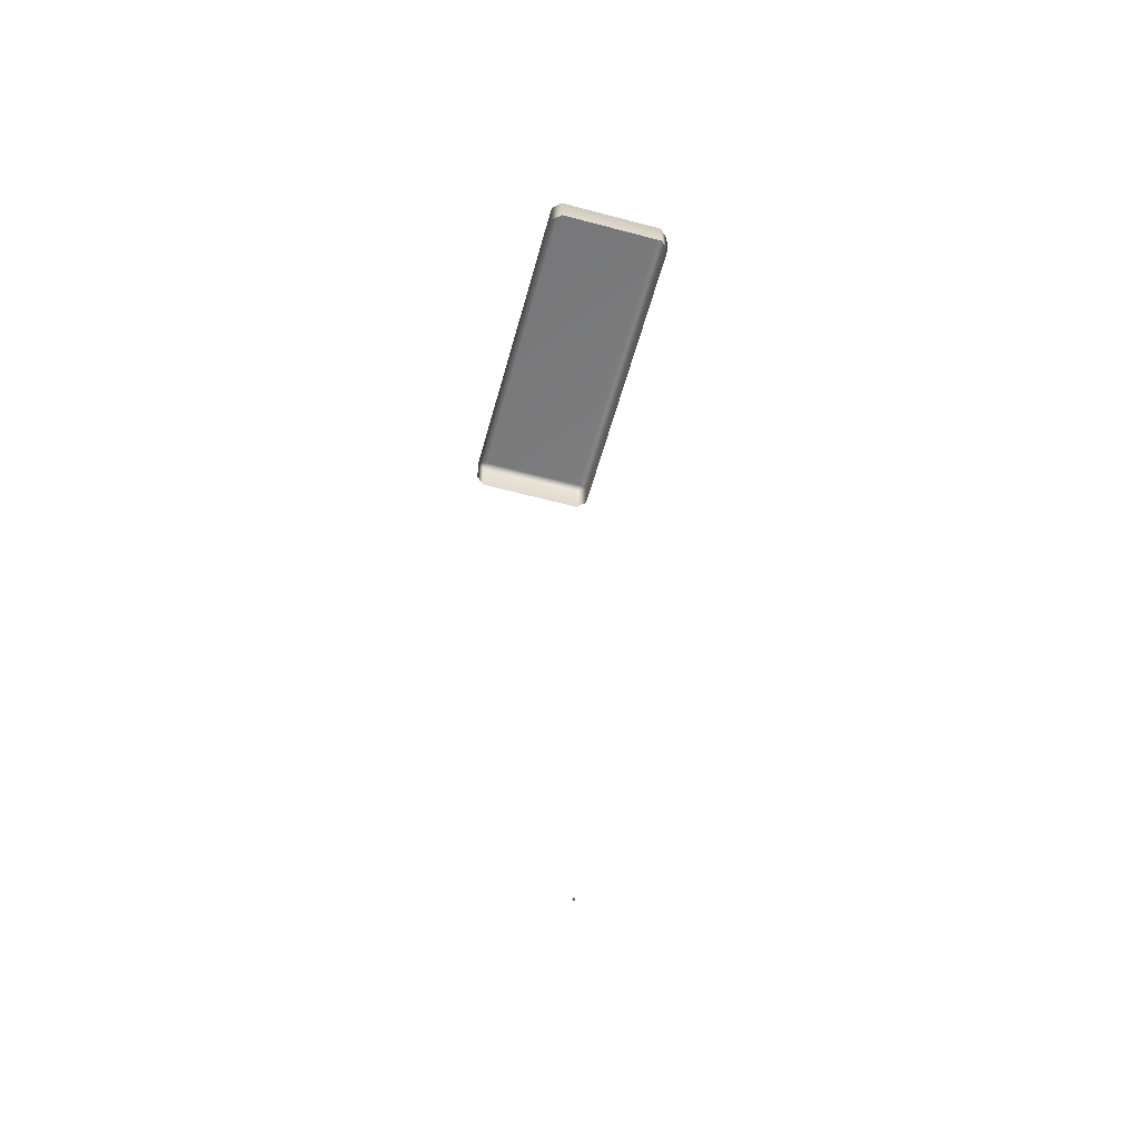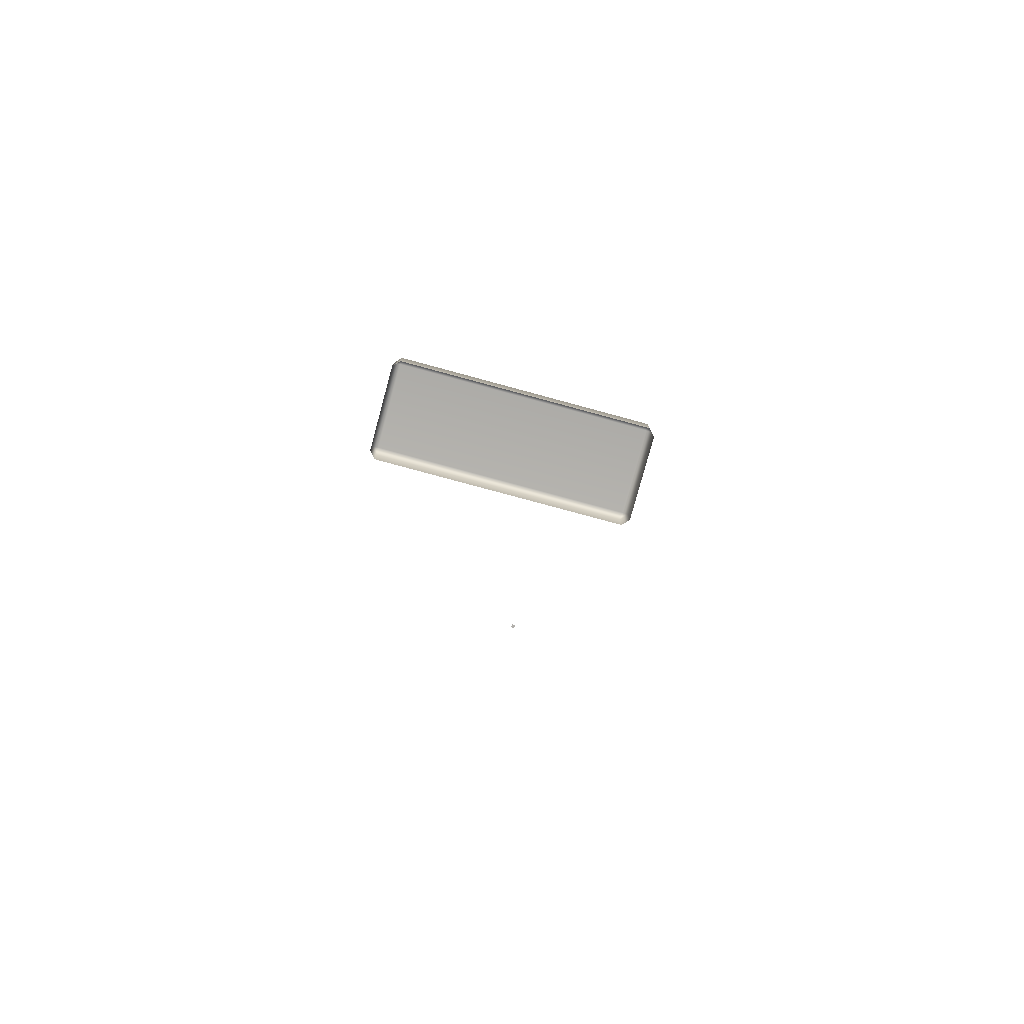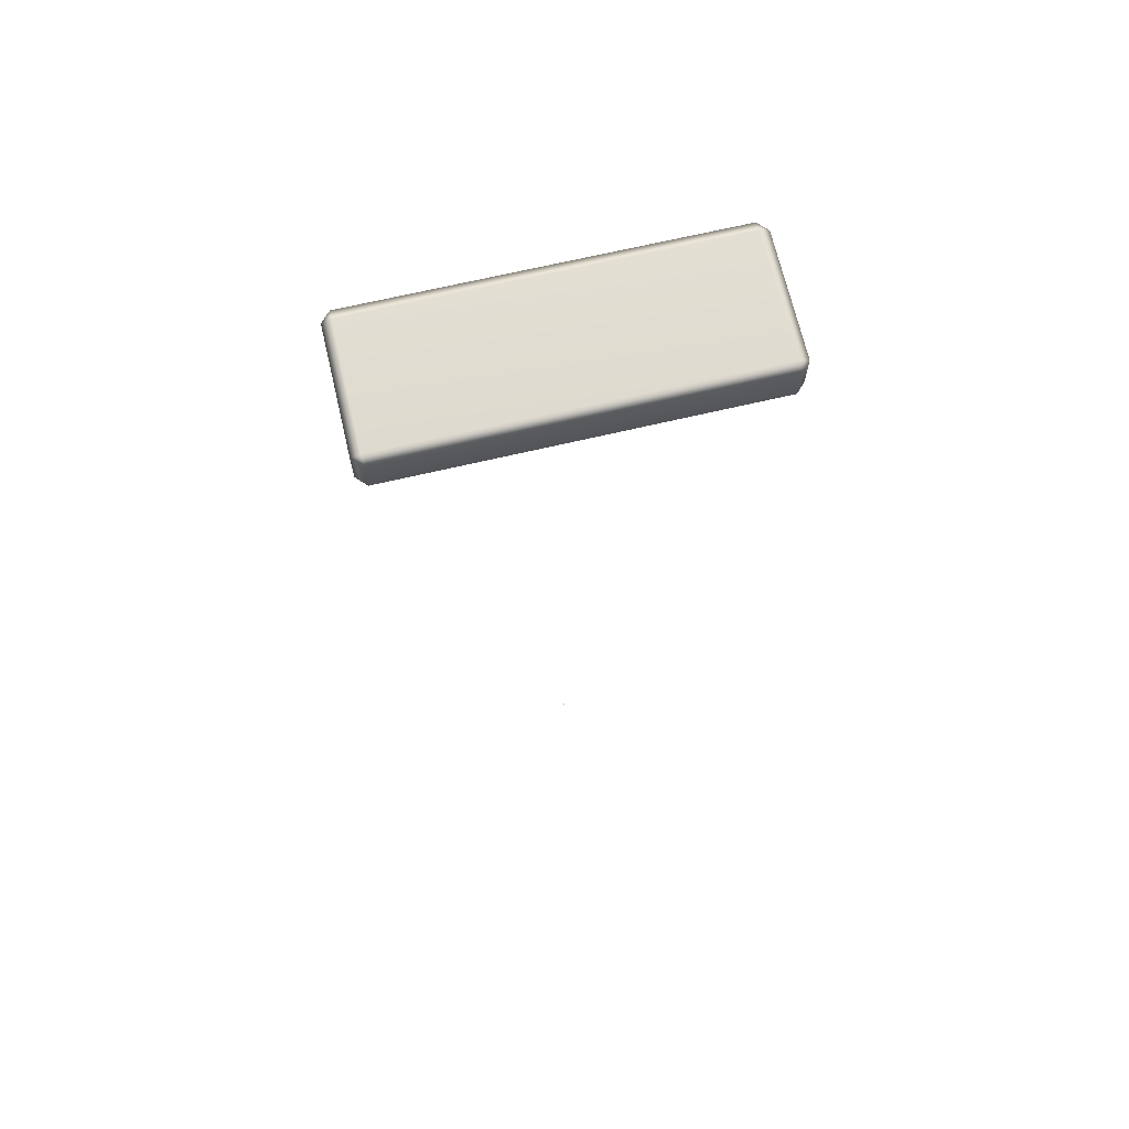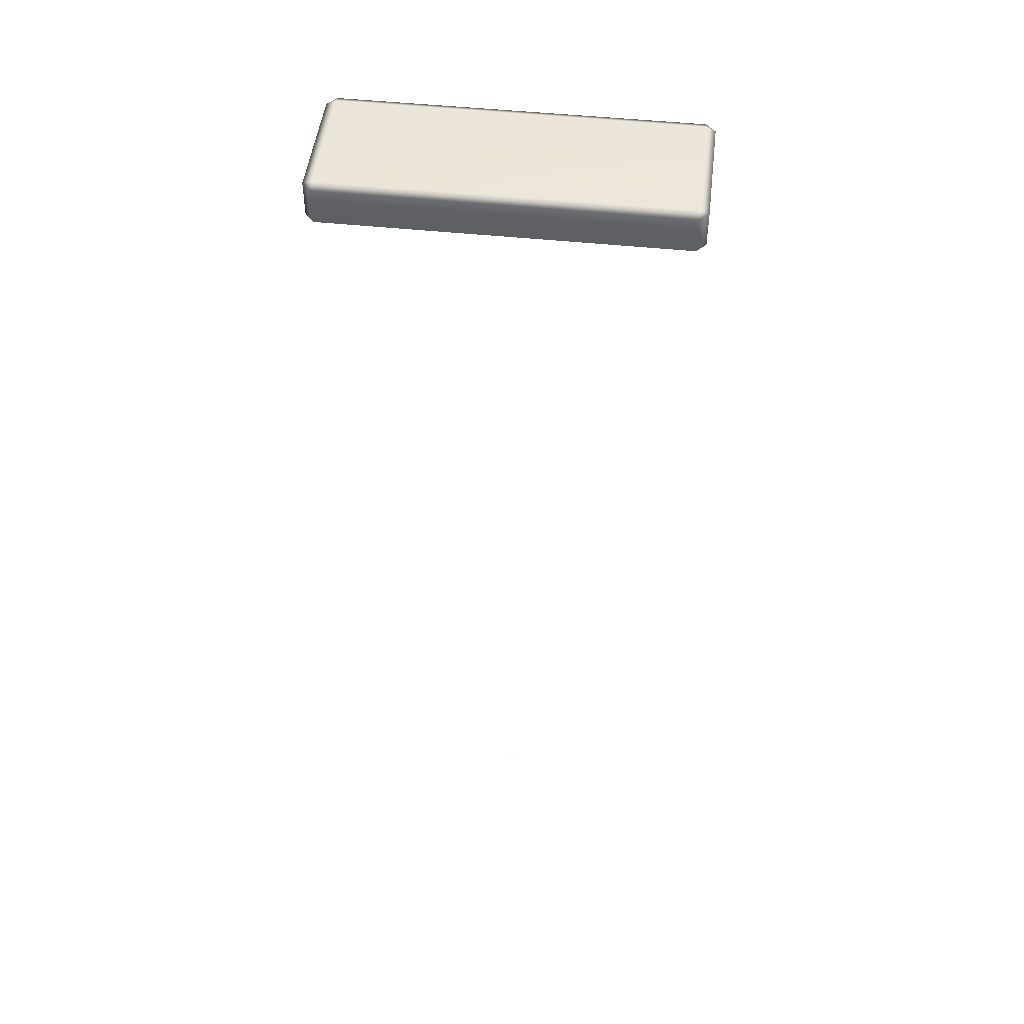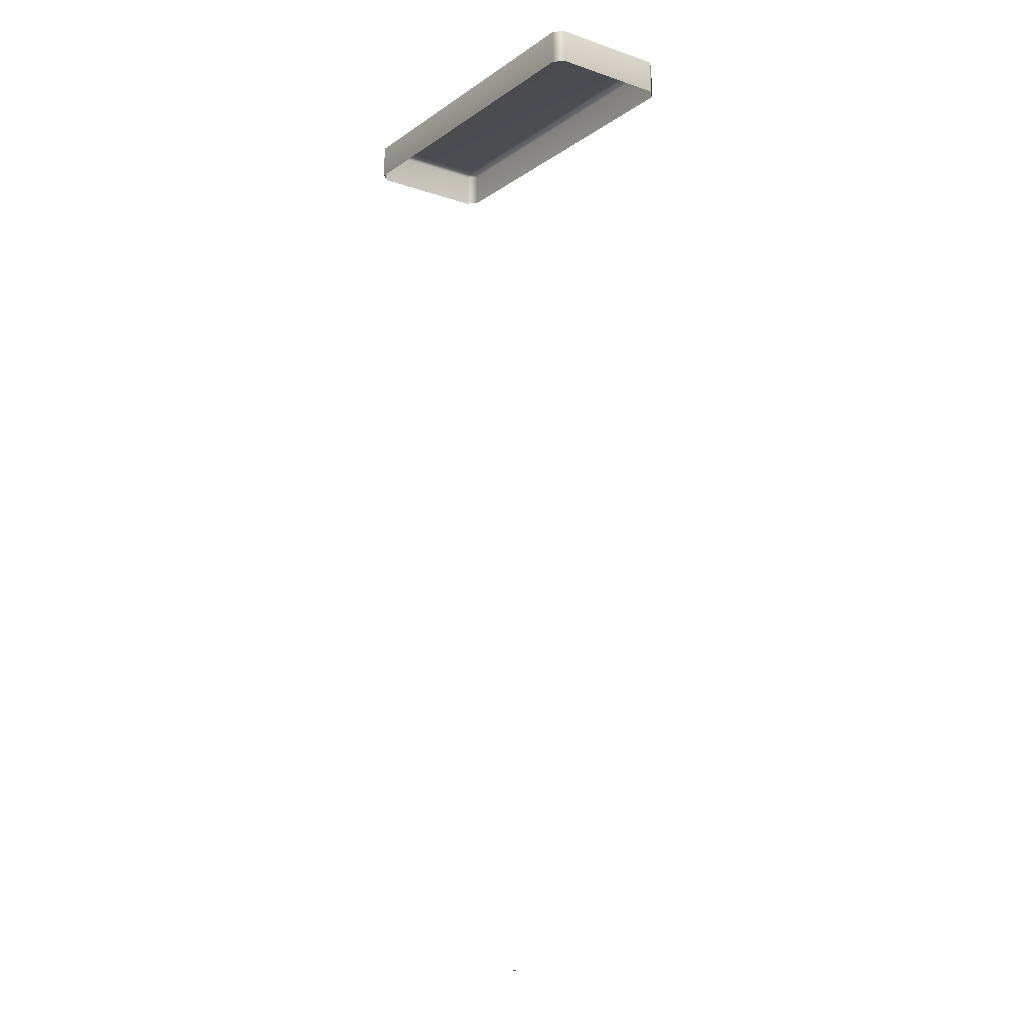
<metadata>
{"format":"obj","ext":"obj","renderer":"f3d","projection":"perspective","resolution":1024,"background":"white","views":[{"elev":-58.1,"azim":74.6,"up":"+Z"},{"elev":-78.3,"azim":164.8,"up":"+Z"},{"elev":69.2,"azim":-13.2,"up":"+Z"},{"elev":48.7,"azim":6.7,"up":"+Z"},{"elev":-15.0,"azim":54.6,"up":"+Z"}]}
</metadata>
<code>
o AlarmClockButton_19_AlarmClockButton_19_1_GeomSubset_1
v -0.0005 -0.0005 -0.3064
v 0.0005 -0.0005 -0.3064
v -0.0005 0.0005 -0.3064
v 0.0005 0.0005 -0.3064
v -0.0005 -0.0005 -0.3064
v 0.0005 -0.0005 -0.3064
v -0.0005 0.0005 -0.3064
v 0.0005 0.0005 -0.3064
v -0.0005 -0.0005 -0.3064
v 0.0005 -0.0005 -0.3064
v -0.0005 0.0005 -0.3064
v 0.0005 0.0005 -0.3064
v -0.0005 -0.0005 -0.3064
v 0.0005 -0.0005 -0.3064
v -0.0005 0.0005 -0.3064
v 0.0005 0.0005 -0.3064
v -0.0005 -0.0005 -0.3064
v 0.0005 -0.0005 -0.3064
v -0.0005 0.0005 -0.3064
v 0.0005 0.0005 -0.3064
v -0.06716 -0.02314 0.05565
v -0.06381 -0.02674 0.05565
v -0.06381 -0.02314 0.05711
v 0.06381 -0.02314 0.05711
v 0.06381 -0.02674 0.05565
v 0.06716 -0.02314 0.05565
v -0.06716 0.02054 0.05565
v -0.06381 0.02054 0.05711
v -0.06381 0.02414 0.05565
v 0.06381 0.02414 0.05565
v 0.06381 0.02054 0.05711
v 0.06716 0.02054 0.05565
v -0.06381 -0.02674 0.04249
v -0.06716 -0.02314 0.04249
v 0.06716 -0.02314 0.04249
v 0.06381 -0.02674 0.04249
v -0.06716 0.02054 0.04249
v -0.06381 0.02414 0.04249
v 0.06381 0.02414 0.04249
v 0.06716 0.02054 0.04249
f 5 6 8 7
f 21 23 28 27
f 22 21 34 33
f 23 22 25 24
f 24 26 32 31
f 26 25 36 35
f 27 29 38 37
f 29 28 31 30
f 30 32 40 39
f 22 33 36 25
f 23 24 31 28
f 29 30 39 38
f 26 35 40 32
f 27 37 34 21
f 21 22 23
f 24 25 26
f 27 28 29
f 30 31 32

</code>
